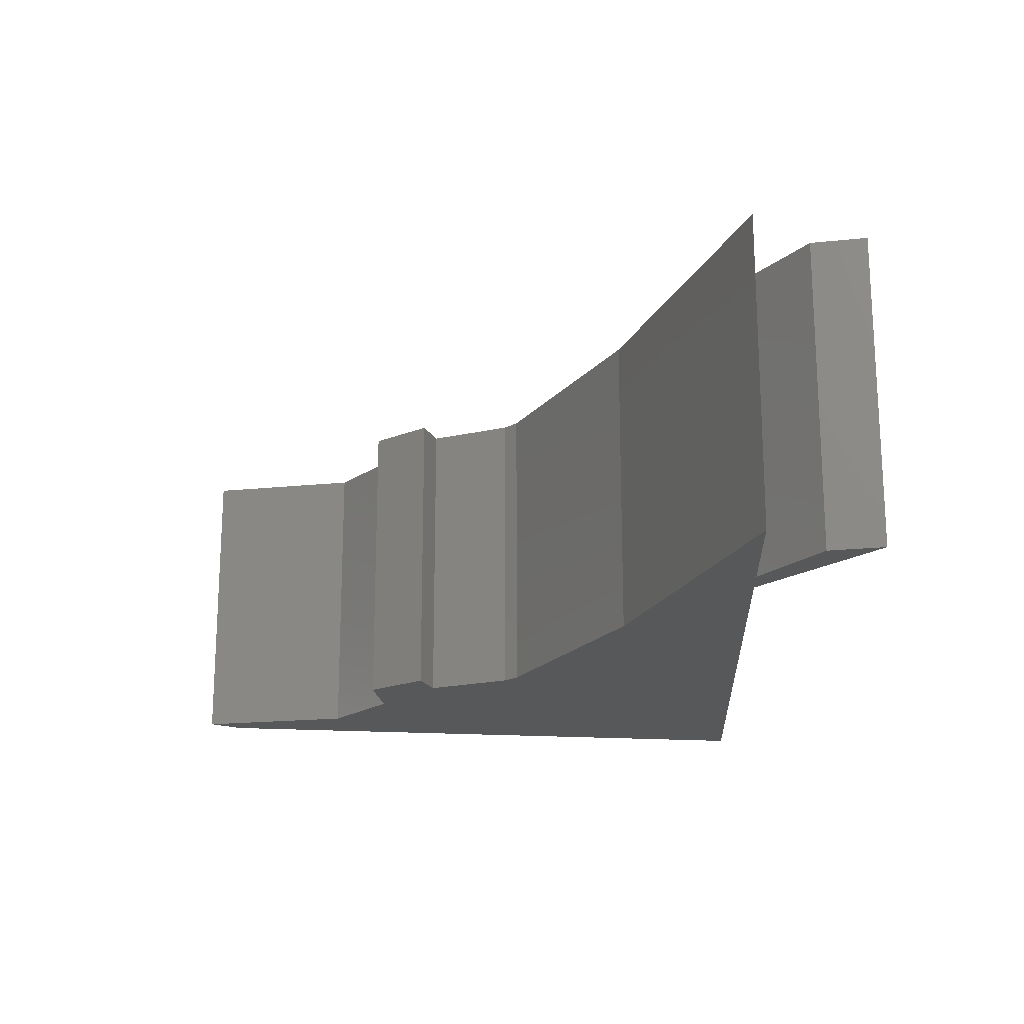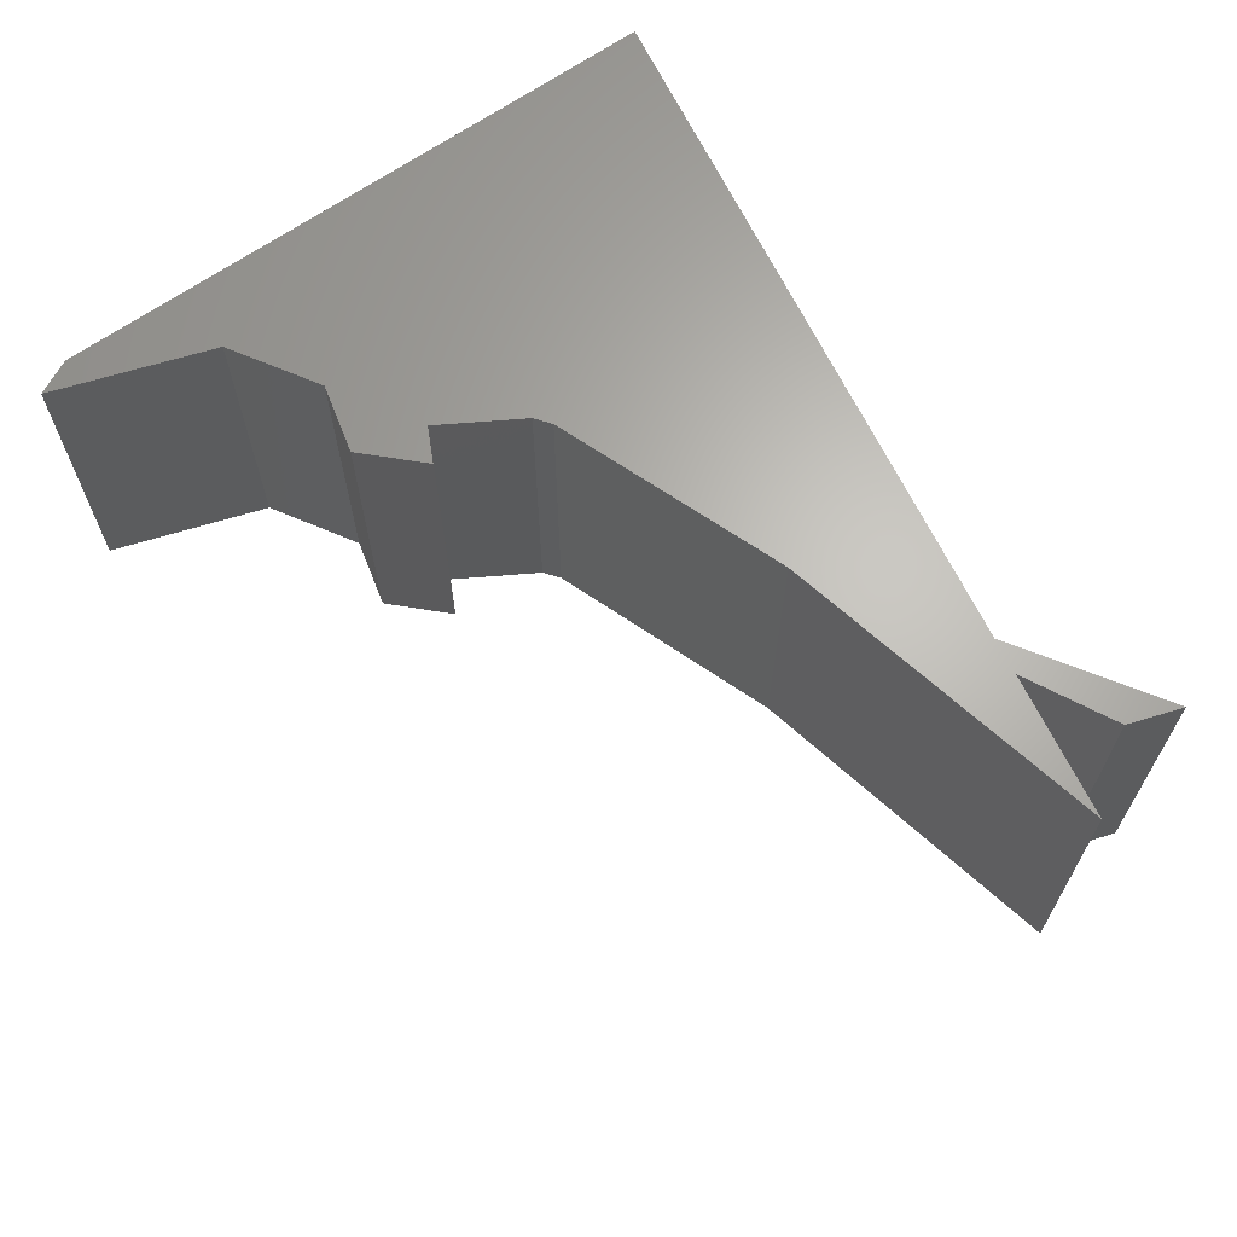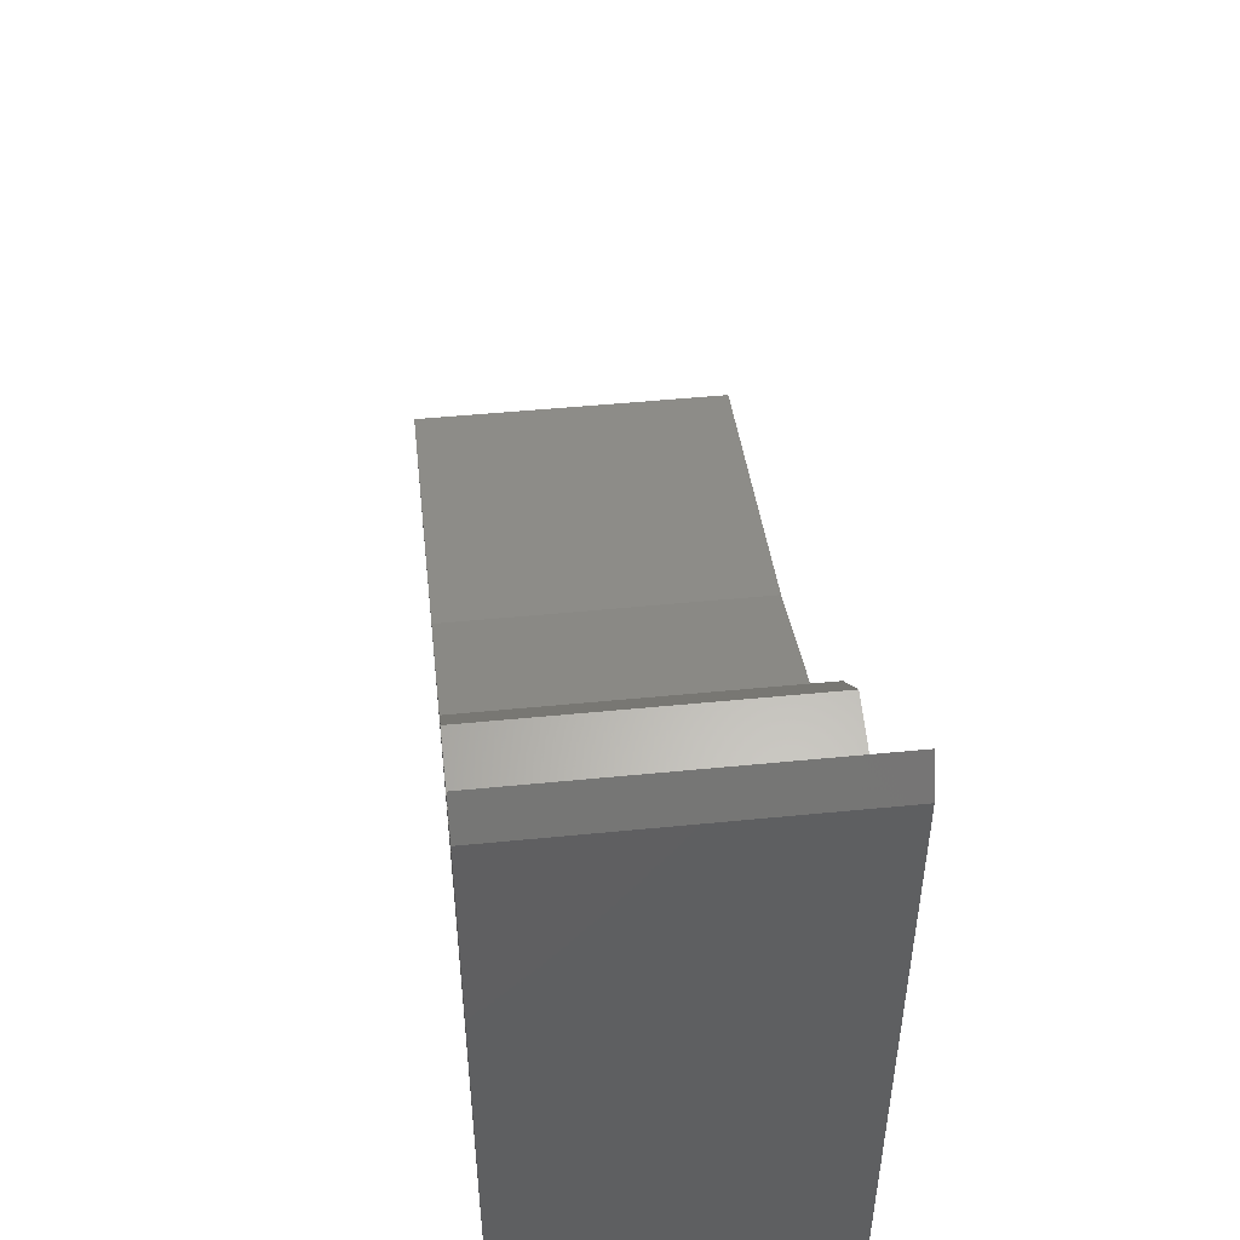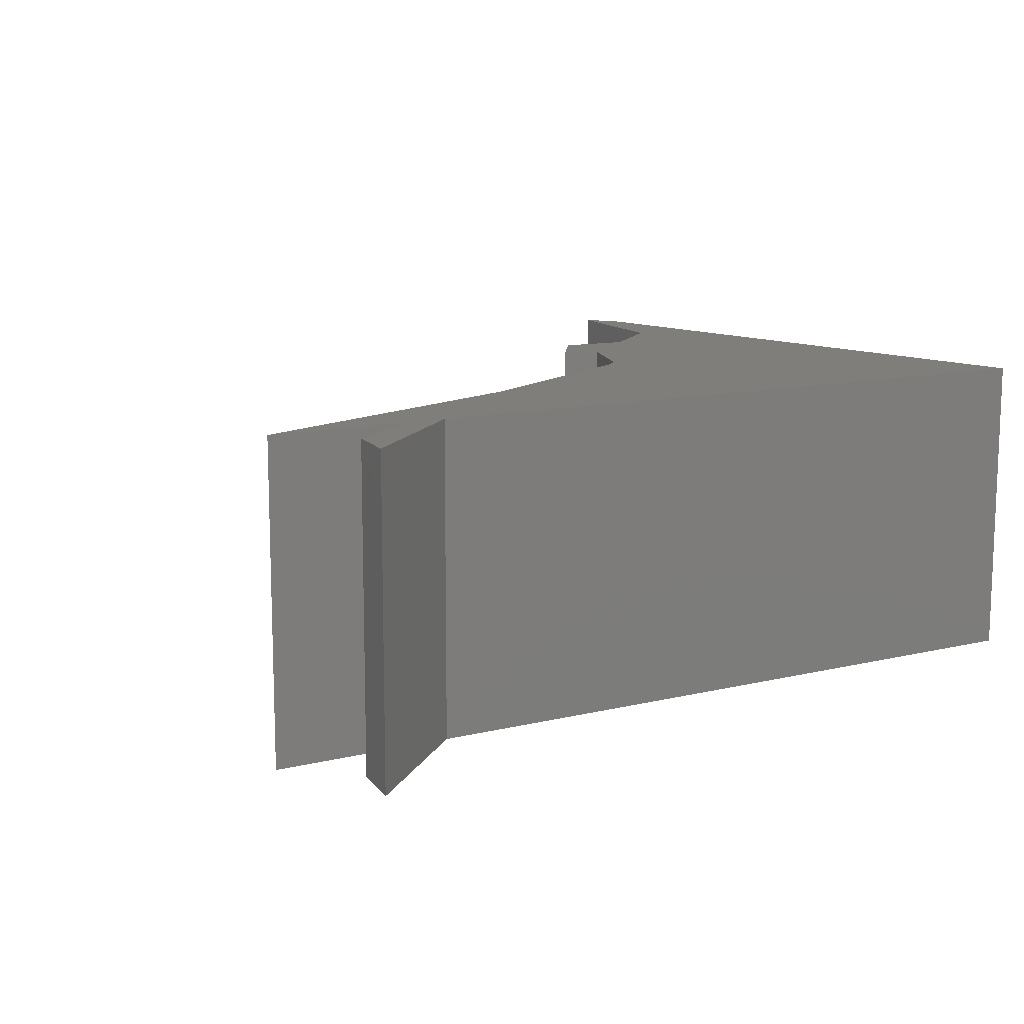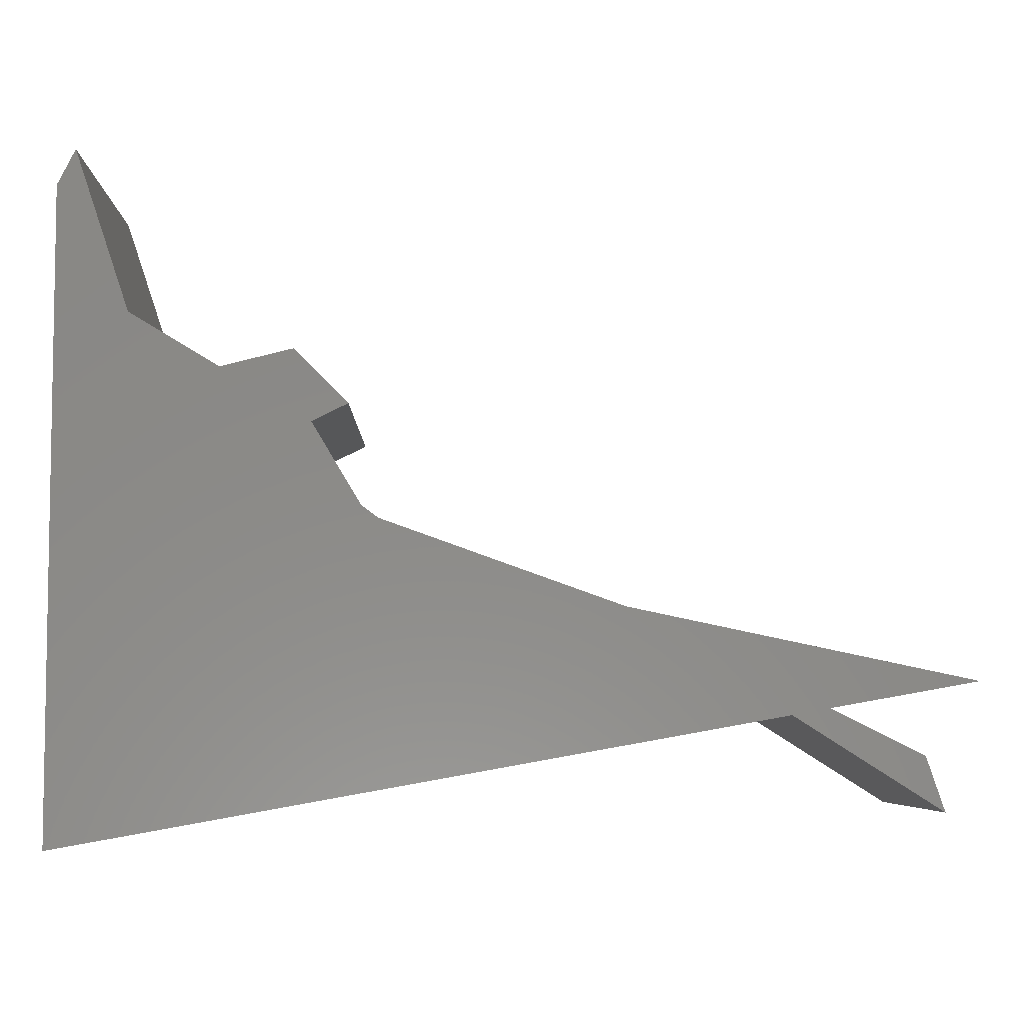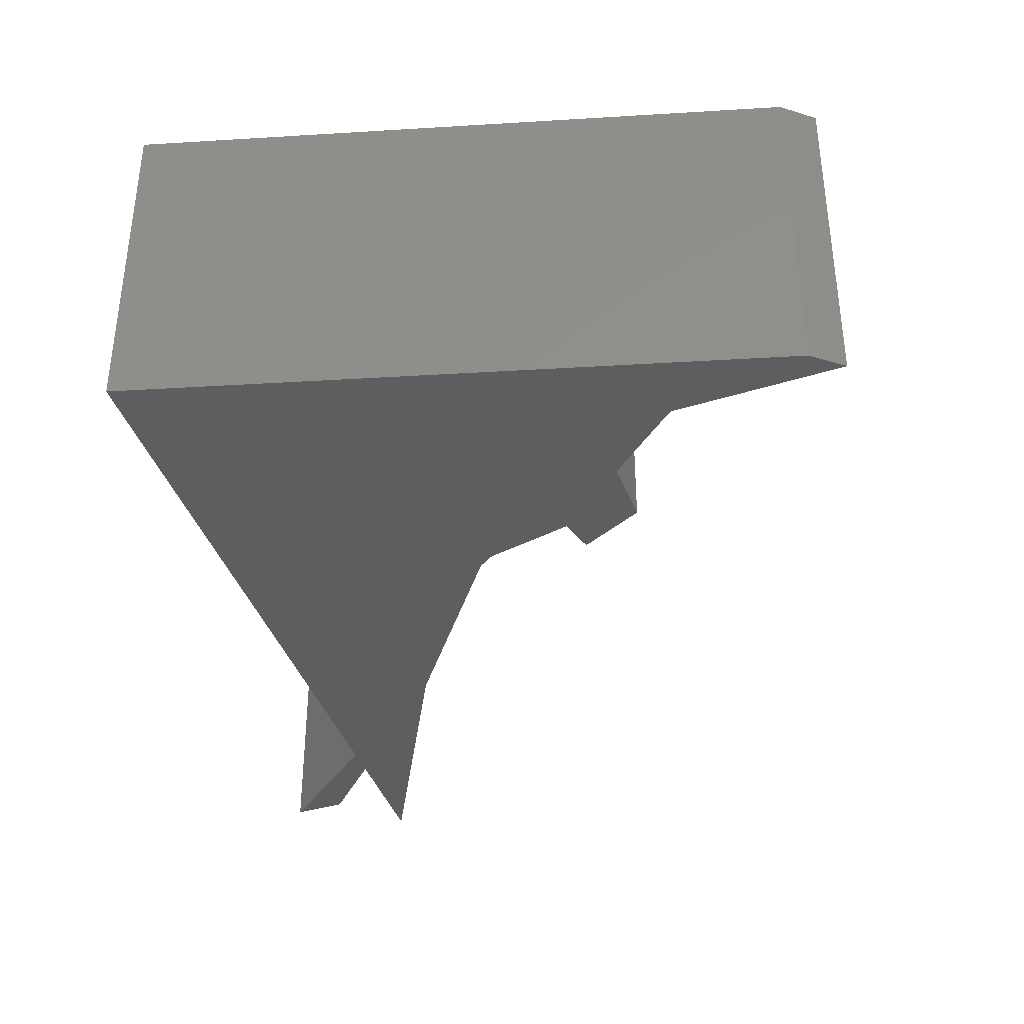
<metadata>
{"format":"stl","ext":"stl","renderer":"f3d","projection":"perspective","resolution":1024,"background":"white","views":[{"elev":-18.8,"azim":82.9,"up":"+Y"},{"elev":65.3,"azim":54.4,"up":"+Y"},{"elev":48.9,"azim":-96.3,"up":"+Z"},{"elev":11.8,"azim":139.5,"up":"+Y"},{"elev":-5.8,"azim":-0.9,"up":"+Z"},{"elev":-35.4,"azim":-85.4,"up":"+Y"}]}
</metadata>
<code>
# stl→obj: 44 verts, 132 faces
v -0.991 0 0.6672
v -0.9522 0 0.7448
v -0.9522 0.6984 0.7448
v -0.991 0.6984 0.6672
v -0.2926 0 -0.1476
v -0.5254 0 -0.07002
v -0.991 0 -0.7296
v -0.8358 0 0.3956
v -0.6418 0 0.2792
v -0.4478 0 0.1628
v -0.3702 0 0.007584
v -0.342 0 -0.01358
v 0.2118 0 -0.2252
v -0.215 0 -0.1088
v 0.4446 0 -0.3804
v 0.5558 0 -0.4512
v -0.3067 0 -0.04004
v -0.991 0.6984 -0.7296
v -0.2926 0.6984 -0.1476
v -0.5254 0.6984 -0.07002
v -0.8358 0.6984 0.3956
v -0.6418 0.6984 0.2792
v -0.4478 0.6984 0.1628
v -0.3702 0.6984 0.007584
v -0.342 0.6984 -0.01358
v 0.2118 0.6984 -0.2252
v -0.215 0.6984 -0.1088
v 0.4446 0.6984 -0.3804
v 0.5558 0.6984 -0.4512
v -0.3067 0.6984 -0.04004
v 0.6352 0 -0.4369
v 0.6352 0.6984 -0.4369
v 0.949 0 -0.3804
v 0.949 0.6984 -0.3804
v -0.3314 0 -0.03122
v -0.3314 0.6984 -0.03122
v -0.4866 0 0.318
v -0.3702 0 0.2016
v -0.4866 0.6984 0.318
v -0.3702 0.6984 0.2016
v 0.8326 0 -0.5356
v 0.8326 0.6984 -0.5356
v 0.8714 0 -0.652
v 0.8714 0.6984 -0.652
f 1 2 3
f 1 3 4
f 5 6 7
f 8 7 6
f 9 8 6
f 1 7 8
f 10 6 11
f 10 11 12
f 10 9 6
f 2 1 8
f 13 14 5
f 13 5 7
f 15 13 7
f 16 15 7
f 13 17 14
f 7 1 4
f 7 4 18
f 19 18 20
f 21 20 18
f 22 20 21
f 4 21 18
f 23 24 20
f 23 25 24
f 23 20 22
f 3 21 4
f 26 19 27
f 26 18 19
f 28 18 26
f 29 18 28
f 26 27 30
f 2 8 21
f 2 21 3
f 8 9 22
f 8 22 21
f 9 10 23
f 9 23 22
f 10 12 25
f 10 25 23
f 11 25 12
f 11 24 25
f 6 24 11
f 6 20 24
f 5 20 6
f 5 19 20
f 14 19 5
f 14 27 19
f 17 27 14
f 17 30 27
f 17 13 26
f 17 26 30
f 13 15 28
f 13 28 26
f 15 16 29
f 15 29 28
f 16 7 18
f 16 18 29
f 15 29 16
f 15 28 29
f 31 15 16
f 31 13 15
f 13 28 15
f 13 26 28
f 32 29 28
f 32 28 26
f 31 16 29
f 31 29 32
f 31 26 13
f 31 32 26
f 31 13 26
f 31 26 32
f 33 13 31
f 33 31 32
f 33 32 34
f 34 32 26
f 13 33 34
f 13 34 26
f 17 14 27
f 17 27 30
f 35 11 6
f 35 6 5
f 12 11 35
f 17 35 5
f 14 17 5
f 35 17 30
f 35 30 36
f 36 20 24
f 36 19 20
f 25 36 24
f 30 19 36
f 27 19 30
f 14 5 19
f 14 19 27
f 5 6 20
f 5 20 19
f 6 11 24
f 6 24 20
f 11 12 25
f 11 25 24
f 12 35 36
f 12 36 25
f 9 23 10
f 9 22 23
f 37 9 10
f 37 10 38
f 9 37 39
f 9 39 22
f 39 23 22
f 39 40 23
f 38 10 23
f 38 23 40
f 37 38 40
f 37 40 39
f 12 17 30
f 12 30 25
f 17 12 35
f 12 36 35
f 12 25 36
f 30 36 25
f 35 30 17
f 35 36 30
f 41 32 31
f 41 42 32
f 43 31 16
f 41 31 43
f 43 42 41
f 43 44 42
f 44 29 32
f 42 44 32
f 31 29 16
f 31 32 29
f 16 44 43
f 16 29 44

</code>
